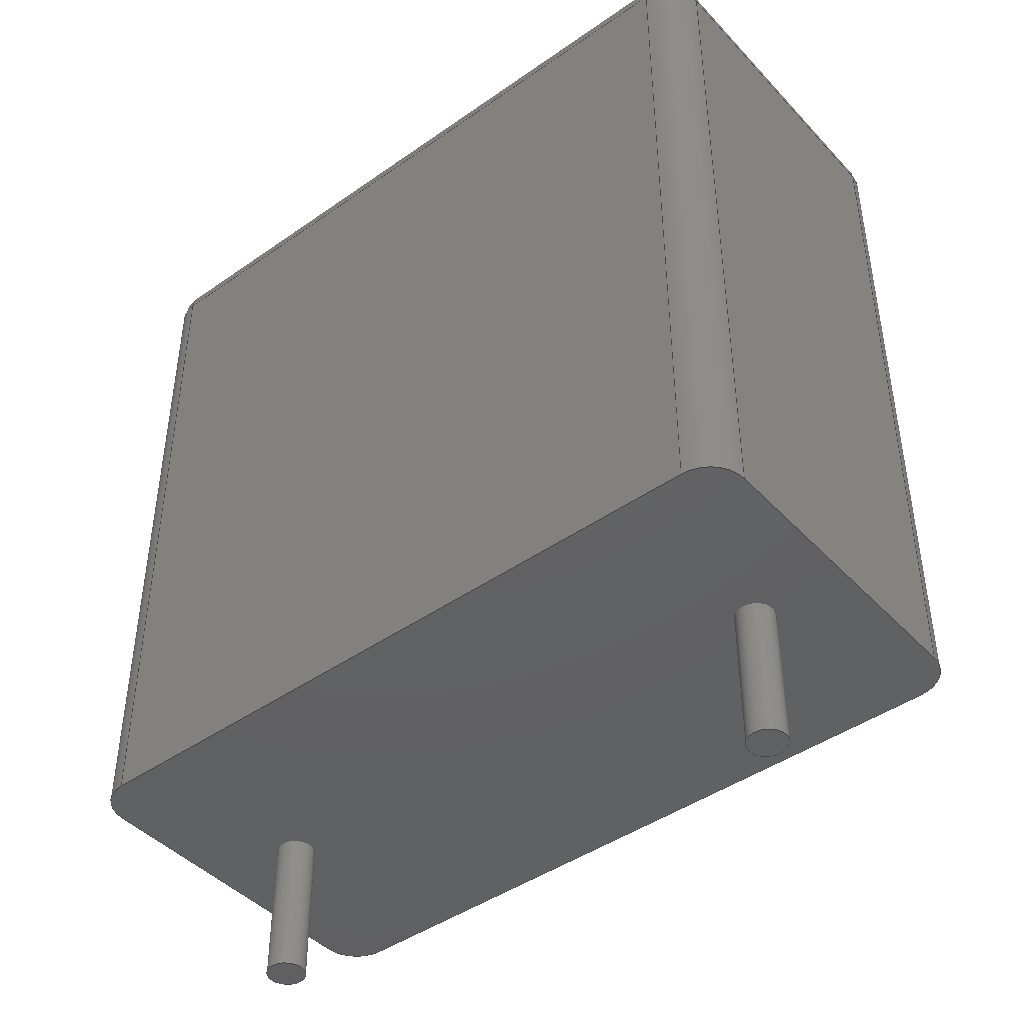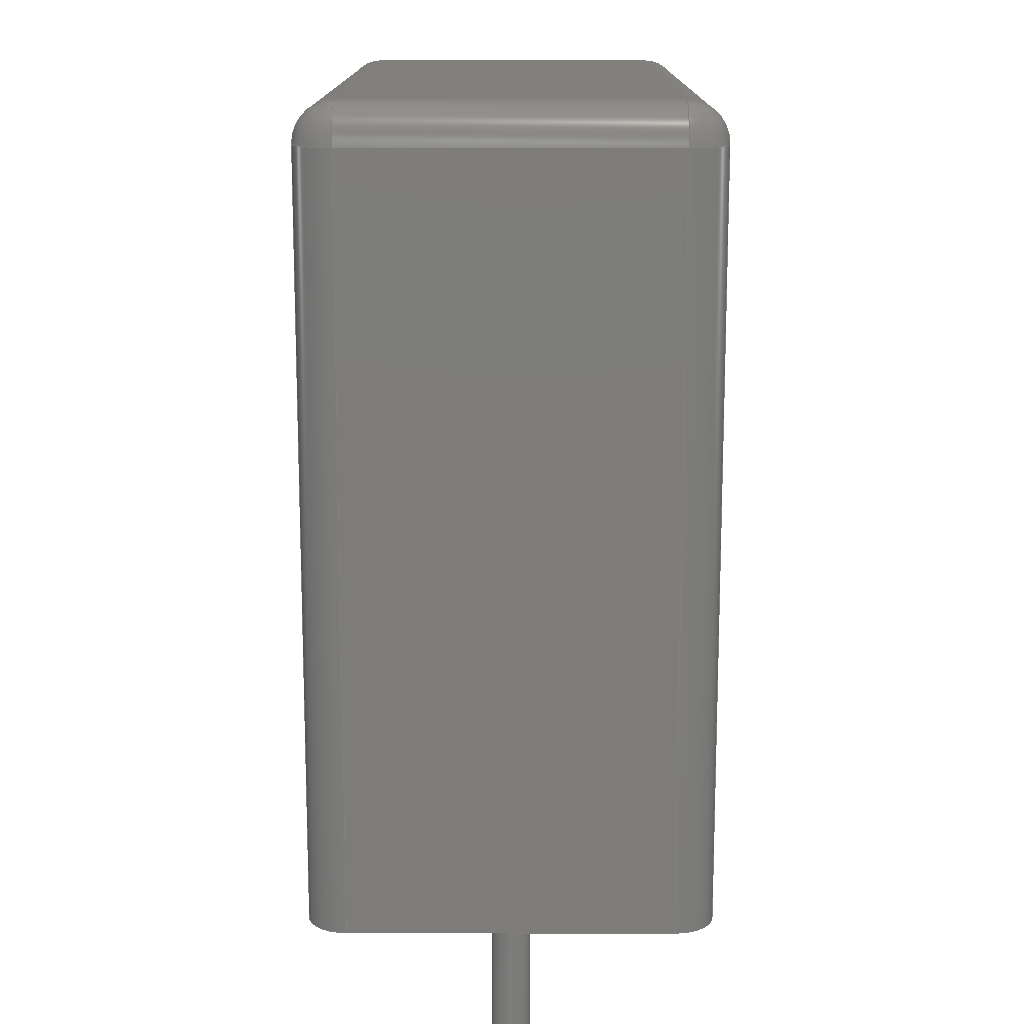
<metadata>
{"format":"step","ext":"step","renderer":"f3d","projection":"perspective","resolution":1024,"background":"white","views":[{"elev":-44.1,"azim":-140.6,"up":"+Z"},{"elev":14.0,"azim":90.2,"up":"+Z"}]}
</metadata>
<code>
ISO-10303-21;
DATA;
#1=APPLICATION_PROTOCOL_DEFINITION('committee draft','automotive_design',1997,#2);
#2=APPLICATION_CONTEXT('core data for automotive mechanical design processes');
#3=SHAPE_DEFINITION_REPRESENTATION(#4,#10);
#4=PRODUCT_DEFINITION_SHAPE('','',#5);
#5=PRODUCT_DEFINITION('design','',#6,#9);
#6=PRODUCT_DEFINITION_FORMATION('','',#7);
#7=PRODUCT('C_Rect_L100mm_W50mm_P500mm_P750mm','C_Rect_L100mm_W50mm_P500mm_P750mm','',(#8));
#8=MECHANICAL_CONTEXT('',#2,'mechanical');
#9=PRODUCT_DEFINITION_CONTEXT('part definition',#2,'design');
#10=ADVANCED_BREP_SHAPE_REPRESENTATION('',(#11,#15),#384);
#11=AXIS2_PLACEMENT_3D('',#12,#13,#14);
#12=CARTESIAN_POINT('',(0,0,0));
#13=DIRECTION('',(0,0,1));
#14=DIRECTION('',(1,0,-0));
#15=MANIFOLD_SOLID_BREP('',#16);
#16=CLOSED_SHELL('',(#17,#49,#74,#97,#158,#175,#186,#200,#210,#232,#245,#262,#278,#287,#306,#324,#334,#346,#361,#367,#372,#378));
#17=ADVANCED_FACE('',(#18),#46,.F.);
#18=FACE_BOUND('',#19,.F.);
#19=EDGE_LOOP('',(#20,#28,#36,#41));
#20=ORIENTED_EDGE('',*,*,#21,.F.);
#21=EDGE_CURVE('',#22,#24,#26,.T.);
#22=VERTEX_POINT('',#23);
#23=CARTESIAN_POINT('',(-1.25,-2,0));
#24=VERTEX_POINT('',#25);
#25=CARTESIAN_POINT('',(-1.25,-2,9.5));
#26=LINE('',#23,#27);
#27=VECTOR('',#13,1);
#28=ORIENTED_EDGE('',*,*,#29,.T.);
#29=EDGE_CURVE('',#22,#30,#32,.T.);
#30=VERTEX_POINT('',#31);
#31=CARTESIAN_POINT('',(-1.25,2,0));
#32=LINE('',#33,#34);
#33=CARTESIAN_POINT('',(-1.25,-2.5,0));
#34=VECTOR('',#35,1);
#35=DIRECTION('',(0,1,0));
#36=ORIENTED_EDGE('',*,*,#37,.T.);
#37=EDGE_CURVE('',#30,#38,#40,.T.);
#38=VERTEX_POINT('',#39);
#39=CARTESIAN_POINT('',(-1.25,2,9.5));
#40=LINE('',#31,#27);
#41=ORIENTED_EDGE('',*,*,#42,.T.);
#42=EDGE_CURVE('',#38,#24,#43,.T.);
#43=LINE('',#39,#44);
#44=VECTOR('',#45,1);
#45=DIRECTION('',(-0,-1,-0));
#46=PLANE('',#47);
#47=AXIS2_PLACEMENT_3D('',#33,#48,#13);
#48=DIRECTION('',(1,0,0));
#49=ADVANCED_FACE('',(#50),#72,.T.);
#50=FACE_BOUND('',#51,.T.);
#51=EDGE_LOOP('',(#20,#52,#61,#66));
#52=ORIENTED_EDGE('',*,*,#53,.T.);
#53=EDGE_CURVE('',#22,#54,#56,.T.);
#54=VERTEX_POINT('',#55);
#55=CARTESIAN_POINT('',(-0.75,-2.5,0));
#56=CIRCLE('',#57,0.5);
#57=AXIS2_PLACEMENT_3D('',#58,#59,#60);
#58=CARTESIAN_POINT('',(-0.75,-2,0));
#59=DIRECTION('',(-0,0,1));
#60=DIRECTION('',(0,-1,0));
#61=ORIENTED_EDGE('',*,*,#62,.T.);
#62=EDGE_CURVE('',#54,#63,#65,.T.);
#63=VERTEX_POINT('',#64);
#64=CARTESIAN_POINT('',(-0.75,-2.5,9.5));
#65=LINE('',#55,#27);
#66=ORIENTED_EDGE('',*,*,#67,.F.);
#67=EDGE_CURVE('',#24,#63,#68,.T.);
#68=CIRCLE('',#69,0.5);
#69=AXIS2_PLACEMENT_3D('',#70,#13,#71);
#70=CARTESIAN_POINT('',(-0.75,-2,9.5));
#71=DIRECTION('',(-1,0,0));
#72=CYLINDRICAL_SURFACE('',#73,0.5);
#73=AXIS2_PLACEMENT_3D('',#58,#13,#71);
#74=ADVANCED_FACE('',(#75),#95,.T.);
#75=FACE_BOUND('',#76,.T.);
#76=EDGE_LOOP('',(#77,#41,#86,#92));
#77=ORIENTED_EDGE('',*,*,#78,.T.);
#78=EDGE_CURVE('',#79,#38,#81,.T.);
#79=VERTEX_POINT('',#80);
#80=CARTESIAN_POINT('',(-0.75,2,10));
#81=CIRCLE('',#82,0.5);
#82=AXIS2_PLACEMENT_3D('',#83,#84,#85);
#83=CARTESIAN_POINT('',(-0.75,2,9.5));
#84=DIRECTION('',(-6.123e-17,-1,-0));
#85=DIRECTION('',(-1,6.123e-17,0));
#86=ORIENTED_EDGE('',*,*,#87,.F.);
#87=EDGE_CURVE('',#88,#24,#90,.T.);
#88=VERTEX_POINT('',#89);
#89=CARTESIAN_POINT('',(-0.75,-2,10));
#90=CIRCLE('',#91,0.5);
#91=AXIS2_PLACEMENT_3D('',#70,#60,#71);
#92=ORIENTED_EDGE('',*,*,#93,.F.);
#93=EDGE_CURVE('',#79,#88,#94,.T.);
#94=LINE('',#80,#44);
#95=CYLINDRICAL_SURFACE('',#96,0.5);
#96=AXIS2_PLACEMENT_3D('',#83,#45,#13);
#97=ADVANCED_FACE('',(#98,#139,#147),#156,.F.);
#98=FACE_BOUND('',#99,.F.);
#99=EDGE_LOOP('',(#100,#52,#101,#107,#115,#121,#128,#134));
#100=ORIENTED_EDGE('',*,*,#29,.F.);
#101=ORIENTED_EDGE('',*,*,#102,.T.);
#102=EDGE_CURVE('',#54,#103,#105,.T.);
#103=VERTEX_POINT('',#104);
#104=CARTESIAN_POINT('',(8.25,-2.5,0));
#105=LINE('',#33,#106);
#106=VECTOR('',#48,1);
#107=ORIENTED_EDGE('',*,*,#108,.F.);
#108=EDGE_CURVE('',#109,#103,#111,.T.);
#109=VERTEX_POINT('',#110);
#110=CARTESIAN_POINT('',(8.75,-2,0));
#111=CIRCLE('',#112,0.5);
#112=AXIS2_PLACEMENT_3D('',#113,#114,#60);
#113=CARTESIAN_POINT('',(8.25,-2,0));
#114=DIRECTION('',(-0,-0,-1));
#115=ORIENTED_EDGE('',*,*,#116,.T.);
#116=EDGE_CURVE('',#109,#117,#119,.T.);
#117=VERTEX_POINT('',#118);
#118=CARTESIAN_POINT('',(8.75,2,0));
#119=LINE('',#120,#34);
#120=CARTESIAN_POINT('',(8.75,-2.5,0));
#121=ORIENTED_EDGE('',*,*,#122,.T.);
#122=EDGE_CURVE('',#117,#123,#125,.T.);
#123=VERTEX_POINT('',#124);
#124=CARTESIAN_POINT('',(8.25,2.5,0));
#125=CIRCLE('',#126,0.5);
#126=AXIS2_PLACEMENT_3D('',#127,#59,#60);
#127=CARTESIAN_POINT('',(8.25,2,0));
#128=ORIENTED_EDGE('',*,*,#129,.F.);
#129=EDGE_CURVE('',#130,#123,#132,.T.);
#130=VERTEX_POINT('',#131);
#131=CARTESIAN_POINT('',(-0.75,2.5,0));
#132=LINE('',#133,#106);
#133=CARTESIAN_POINT('',(-1.25,2.5,0));
#134=ORIENTED_EDGE('',*,*,#135,.F.);
#135=EDGE_CURVE('',#30,#130,#136,.T.);
#136=CIRCLE('',#137,0.5);
#137=AXIS2_PLACEMENT_3D('',#138,#114,#60);
#138=CARTESIAN_POINT('',(-0.75,2,0));
#139=FACE_BOUND('',#140,.F.);
#140=EDGE_LOOP('',(#141));
#141=ORIENTED_EDGE('',*,*,#142,.F.);
#142=EDGE_CURVE('',#143,#143,#145,.T.);
#143=VERTEX_POINT('',#144);
#144=CARTESIAN_POINT('',(0.25,0,0));
#145=CIRCLE('',#146,0.25);
#146=AXIS2_PLACEMENT_3D('',#12,#13,#48);
#147=FACE_BOUND('',#148,.F.);
#148=EDGE_LOOP('',(#149));
#149=ORIENTED_EDGE('',*,*,#150,.F.);
#150=EDGE_CURVE('',#151,#151,#153,.T.);
#151=VERTEX_POINT('',#152);
#152=CARTESIAN_POINT('',(7.75,0,0));
#153=CIRCLE('',#154,0.25);
#154=AXIS2_PLACEMENT_3D('',#155,#13,#48);
#155=CARTESIAN_POINT('',(7.5,0,0));
#156=PLANE('',#157);
#157=AXIS2_PLACEMENT_3D('',#33,#13,#48);
#158=ADVANCED_FACE('',(#159),#173,.T.);
#159=FACE_BOUND('',#160,.F.);
#160=EDGE_LOOP('',(#161,#162,#163,#168));
#161=ORIENTED_EDGE('',*,*,#37,.F.);
#162=ORIENTED_EDGE('',*,*,#135,.T.);
#163=ORIENTED_EDGE('',*,*,#164,.T.);
#164=EDGE_CURVE('',#130,#165,#167,.T.);
#165=VERTEX_POINT('',#166);
#166=CARTESIAN_POINT('',(-0.75,2.5,9.5));
#167=LINE('',#131,#27);
#168=ORIENTED_EDGE('',*,*,#169,.T.);
#169=EDGE_CURVE('',#165,#38,#170,.T.);
#170=CIRCLE('',#171,0.5);
#171=AXIS2_PLACEMENT_3D('',#83,#172,#35);
#172=DIRECTION('',(0,-0,1));
#173=CYLINDRICAL_SURFACE('',#174,0.5);
#174=AXIS2_PLACEMENT_3D('',#138,#13,#71);
#175=ADVANCED_FACE('',(#176),#184,.T.);
#176=FACE_BOUND('',#177,.F.);
#177=EDGE_LOOP('',(#86,#178,#66));
#178=ORIENTED_EDGE('',*,*,#179,.T.);
#179=EDGE_CURVE('',#88,#63,#180,.T.);
#180=CIRCLE('',#181,0.5);
#181=AXIS2_PLACEMENT_3D('',#70,#182,#183);
#182=DIRECTION('',(1,-6.123e-17,0));
#183=DIRECTION('',(-6.123e-17,-1,0));
#184=SPHERICAL_SURFACE('',#185,0.5);
#185=AXIS2_PLACEMENT_3D('',#70,#114,#71);
#186=ADVANCED_FACE('',(#187),#198,.F.);
#187=FACE_BOUND('',#188,.F.);
#188=EDGE_LOOP('',(#61,#189,#194,#197));
#189=ORIENTED_EDGE('',*,*,#190,.T.);
#190=EDGE_CURVE('',#63,#191,#193,.T.);
#191=VERTEX_POINT('',#192);
#192=CARTESIAN_POINT('',(8.25,-2.5,9.5));
#193=LINE('',#64,#106);
#194=ORIENTED_EDGE('',*,*,#195,.F.);
#195=EDGE_CURVE('',#103,#191,#196,.T.);
#196=LINE('',#104,#27);
#197=ORIENTED_EDGE('',*,*,#102,.F.);
#198=PLANE('',#199);
#199=AXIS2_PLACEMENT_3D('',#33,#35,#13);
#200=ADVANCED_FACE('',(#201),#208,.T.);
#201=FACE_BOUND('',#202,.F.);
#202=EDGE_LOOP('',(#203,#77,#207));
#203=ORIENTED_EDGE('',*,*,#204,.F.);
#204=EDGE_CURVE('',#79,#165,#205,.T.);
#205=CIRCLE('',#206,0.5);
#206=AXIS2_PLACEMENT_3D('',#83,#71,#13);
#207=ORIENTED_EDGE('',*,*,#169,.F.);
#208=SPHERICAL_SURFACE('',#209,0.5);
#209=AXIS2_PLACEMENT_3D('',#83,#114,#35);
#210=ADVANCED_FACE('',(#211),#229,.T.);
#211=FACE_BOUND('',#212,.T.);
#212=EDGE_LOOP('',(#213,#218,#223,#228));
#213=ORIENTED_EDGE('',*,*,#214,.T.);
#214=EDGE_CURVE('',#88,#215,#217,.T.);
#215=VERTEX_POINT('',#216);
#216=CARTESIAN_POINT('',(8.25,-2,10));
#217=LINE('',#89,#106);
#218=ORIENTED_EDGE('',*,*,#219,.T.);
#219=EDGE_CURVE('',#215,#220,#222,.T.);
#220=VERTEX_POINT('',#221);
#221=CARTESIAN_POINT('',(8.25,2,10));
#222=LINE('',#216,#34);
#223=ORIENTED_EDGE('',*,*,#224,.T.);
#224=EDGE_CURVE('',#220,#79,#225,.T.);
#225=LINE('',#221,#226);
#226=VECTOR('',#227,1);
#227=DIRECTION('',(-1,-0,-0));
#228=ORIENTED_EDGE('',*,*,#93,.T.);
#229=PLANE('',#230);
#230=AXIS2_PLACEMENT_3D('',#231,#13,#48);
#231=CARTESIAN_POINT('',(-1.25,-2.5,10));
#232=ADVANCED_FACE('',(#233),#243,.T.);
#233=FACE_BOUND('',#234,.T.);
#234=EDGE_LOOP('',(#163,#235,#240,#128));
#235=ORIENTED_EDGE('',*,*,#236,.F.);
#236=EDGE_CURVE('',#237,#165,#239,.T.);
#237=VERTEX_POINT('',#238);
#238=CARTESIAN_POINT('',(8.25,2.5,9.5));
#239=LINE('',#238,#226);
#240=ORIENTED_EDGE('',*,*,#241,.F.);
#241=EDGE_CURVE('',#123,#237,#242,.T.);
#242=LINE('',#124,#27);
#243=PLANE('',#244);
#244=AXIS2_PLACEMENT_3D('',#133,#35,#13);
#245=ADVANCED_FACE('',(#246),#260,.T.);
#246=FACE_BOUND('',#247,.F.);
#247=EDGE_LOOP('',(#248,#253,#254,#255));
#248=ORIENTED_EDGE('',*,*,#249,.F.);
#249=EDGE_CURVE('',#109,#250,#252,.T.);
#250=VERTEX_POINT('',#251);
#251=CARTESIAN_POINT('',(8.75,-2,9.5));
#252=LINE('',#110,#27);
#253=ORIENTED_EDGE('',*,*,#108,.T.);
#254=ORIENTED_EDGE('',*,*,#195,.T.);
#255=ORIENTED_EDGE('',*,*,#256,.T.);
#256=EDGE_CURVE('',#191,#250,#257,.T.);
#257=CIRCLE('',#258,0.5);
#258=AXIS2_PLACEMENT_3D('',#259,#59,#60);
#259=CARTESIAN_POINT('',(8.25,-2,9.5));
#260=CYLINDRICAL_SURFACE('',#261,0.5);
#261=AXIS2_PLACEMENT_3D('',#113,#13,#48);
#262=ADVANCED_FACE('',(#263),#276,.T.);
#263=FACE_BOUND('',#264,.T.);
#264=EDGE_LOOP('',(#265,#121,#270,#271));
#265=ORIENTED_EDGE('',*,*,#266,.F.);
#266=EDGE_CURVE('',#117,#267,#269,.T.);
#267=VERTEX_POINT('',#268);
#268=CARTESIAN_POINT('',(8.75,2,9.5));
#269=LINE('',#118,#27);
#270=ORIENTED_EDGE('',*,*,#241,.T.);
#271=ORIENTED_EDGE('',*,*,#272,.F.);
#272=EDGE_CURVE('',#267,#237,#273,.T.);
#273=CIRCLE('',#274,0.5);
#274=AXIS2_PLACEMENT_3D('',#275,#13,#48);
#275=CARTESIAN_POINT('',(8.25,2,9.5));
#276=CYLINDRICAL_SURFACE('',#277,0.5);
#277=AXIS2_PLACEMENT_3D('',#127,#13,#48);
#278=ADVANCED_FACE('',(#279),#285,.T.);
#279=FACE_BOUND('',#280,.T.);
#280=EDGE_LOOP('',(#248,#115,#281,#282));
#281=ORIENTED_EDGE('',*,*,#266,.T.);
#282=ORIENTED_EDGE('',*,*,#283,.F.);
#283=EDGE_CURVE('',#250,#267,#284,.T.);
#284=LINE('',#251,#34);
#285=PLANE('',#286);
#286=AXIS2_PLACEMENT_3D('',#120,#48,#13);
#287=ADVANCED_FACE('',(#288),#303,.T.);
#288=FACE_BOUND('',#289,.T.);
#289=EDGE_LOOP('',(#141,#290,#297,#302));
#290=ORIENTED_EDGE('',*,*,#291,.T.);
#291=EDGE_CURVE('',#143,#292,#294,.T.);
#292=VERTEX_POINT('',#293);
#293=CARTESIAN_POINT('',(0.25,0,-1.9));
#294=LINE('',#295,#296);
#295=CARTESIAN_POINT('',(0.25,0,0.1));
#296=VECTOR('',#114,1);
#297=ORIENTED_EDGE('',*,*,#298,.T.);
#298=EDGE_CURVE('',#292,#292,#299,.T.);
#299=CIRCLE('',#300,0.25);
#300=AXIS2_PLACEMENT_3D('',#301,#13,#48);
#301=CARTESIAN_POINT('',(0,0,-1.9));
#302=ORIENTED_EDGE('',*,*,#291,.F.);
#303=CYLINDRICAL_SURFACE('',#304,0.25);
#304=AXIS2_PLACEMENT_3D('',#305,#13,#48);
#305=CARTESIAN_POINT('',(0,0,0.1));
#306=ADVANCED_FACE('',(#307),#321,.T.);
#307=FACE_BOUND('',#308,.T.);
#308=EDGE_LOOP('',(#149,#309,#315,#320));
#309=ORIENTED_EDGE('',*,*,#310,.T.);
#310=EDGE_CURVE('',#151,#311,#313,.T.);
#311=VERTEX_POINT('',#312);
#312=CARTESIAN_POINT('',(7.75,0,-1.9));
#313=LINE('',#314,#296);
#314=CARTESIAN_POINT('',(7.75,0,0.1));
#315=ORIENTED_EDGE('',*,*,#316,.T.);
#316=EDGE_CURVE('',#311,#311,#317,.T.);
#317=CIRCLE('',#318,0.25);
#318=AXIS2_PLACEMENT_3D('',#319,#13,#48);
#319=CARTESIAN_POINT('',(7.5,0,-1.9));
#320=ORIENTED_EDGE('',*,*,#310,.F.);
#321=CYLINDRICAL_SURFACE('',#322,0.25);
#322=AXIS2_PLACEMENT_3D('',#323,#13,#48);
#323=CARTESIAN_POINT('',(7.5,0,0.1));
#324=ADVANCED_FACE('',(#325),#332,.T.);
#325=FACE_BOUND('',#326,.T.);
#326=EDGE_LOOP('',(#178,#189,#327,#331));
#327=ORIENTED_EDGE('',*,*,#328,.F.);
#328=EDGE_CURVE('',#215,#191,#329,.T.);
#329=CIRCLE('',#330,0.5);
#330=AXIS2_PLACEMENT_3D('',#259,#14,#13);
#331=ORIENTED_EDGE('',*,*,#214,.F.);
#332=CYLINDRICAL_SURFACE('',#333,0.5);
#333=AXIS2_PLACEMENT_3D('',#70,#48,#13);
#334=ADVANCED_FACE('',(#335),#344,.T.);
#335=FACE_BOUND('',#336,.T.);
#336=EDGE_LOOP('',(#337,#342,#203,#343));
#337=ORIENTED_EDGE('',*,*,#338,.T.);
#338=EDGE_CURVE('',#220,#237,#339,.T.);
#339=CIRCLE('',#340,0.5);
#340=AXIS2_PLACEMENT_3D('',#275,#85,#341);
#341=DIRECTION('',(6.123e-17,1,0));
#342=ORIENTED_EDGE('',*,*,#236,.T.);
#343=ORIENTED_EDGE('',*,*,#224,.F.);
#344=CYLINDRICAL_SURFACE('',#345,0.5);
#345=AXIS2_PLACEMENT_3D('',#275,#227,#13);
#346=ADVANCED_FACE('',(#347),#359,.T.);
#347=FACE_BOUND('',#348,.T.);
#348=EDGE_LOOP('',(#349,#353,#354,#358));
#349=ORIENTED_EDGE('',*,*,#350,.T.);
#350=EDGE_CURVE('',#215,#250,#351,.T.);
#351=CIRCLE('',#352,0.5);
#352=AXIS2_PLACEMENT_3D('',#259,#341,#182);
#353=ORIENTED_EDGE('',*,*,#283,.T.);
#354=ORIENTED_EDGE('',*,*,#355,.F.);
#355=EDGE_CURVE('',#220,#267,#356,.T.);
#356=CIRCLE('',#357,0.5);
#357=AXIS2_PLACEMENT_3D('',#275,#35,#13);
#358=ORIENTED_EDGE('',*,*,#219,.F.);
#359=CYLINDRICAL_SURFACE('',#360,0.5);
#360=AXIS2_PLACEMENT_3D('',#259,#35,#13);
#361=ADVANCED_FACE('',(#362),#365,.T.);
#362=FACE_BOUND('',#363,.F.);
#363=EDGE_LOOP('',(#327,#349,#364));
#364=ORIENTED_EDGE('',*,*,#256,.F.);
#365=SPHERICAL_SURFACE('',#366,0.5);
#366=AXIS2_PLACEMENT_3D('',#259,#114,#60);
#367=ADVANCED_FACE('',(#368),#370,.T.);
#368=FACE_BOUND('',#369,.F.);
#369=EDGE_LOOP('',(#354,#337,#271));
#370=SPHERICAL_SURFACE('',#371,0.5);
#371=AXIS2_PLACEMENT_3D('',#275,#114,#48);
#372=ADVANCED_FACE('',(#373),#375,.F.);
#373=FACE_BOUND('',#374,.F.);
#374=EDGE_LOOP('',(#297));
#375=PLANE('',#376);
#376=AXIS2_PLACEMENT_3D('',#377,#13,#48);
#377=CARTESIAN_POINT('',(-4.441e-16,2.184e-17,-1.9));
#378=ADVANCED_FACE('',(#379),#381,.F.);
#379=FACE_BOUND('',#380,.F.);
#380=EDGE_LOOP('',(#315));
#381=PLANE('',#382);
#382=AXIS2_PLACEMENT_3D('',#383,#13,#48);
#383=CARTESIAN_POINT('',(7.5,2.184e-17,-1.9));
#384=( GEOMETRIC_REPRESENTATION_CONTEXT(3)GLOBAL_UNCERTAINTY_ASSIGNED_CONTEXT((#388)) GLOBAL_UNIT_ASSIGNED_CONTEXT((#385,#386,#387)) REPRESENTATION_CONTEXT('Context #1','3D Context with UNIT and UNCERTAINTY') );
#385=( LENGTH_UNIT() NAMED_UNIT(*) SI_UNIT(.MILLI.,.METRE.) );
#386=( NAMED_UNIT(*) PLANE_ANGLE_UNIT() SI_UNIT($,.RADIAN.) );
#387=( NAMED_UNIT(*) SI_UNIT($,.STERADIAN.) SOLID_ANGLE_UNIT() );
#388=UNCERTAINTY_MEASURE_WITH_UNIT(LENGTH_MEASURE(1e-07),#385,'distance_accuracy_value','confusion accuracy');
#389=PRODUCT_TYPE('part',$,(#7));
#390=MECHANICAL_DESIGN_GEOMETRIC_PRESENTATION_REPRESENTATION('',(#391,#399,#400,#401,#402,#403,#404,#405,#406,#407,#408,#409,#410,#411,#419,#420,#421,#422,#423,#424,#425,#426),#384);
#391=STYLED_ITEM('color',(#392),#17);
#392=PRESENTATION_STYLE_ASSIGNMENT((#393));
#393=SURFACE_STYLE_USAGE(.BOTH.,#394);
#394=SURFACE_SIDE_STYLE('',(#395));
#395=SURFACE_STYLE_FILL_AREA(#396);
#396=FILL_AREA_STYLE('',(#397));
#397=FILL_AREA_STYLE_COLOUR('',#398);
#398=COLOUR_RGB('',0.7,0.1,0.05);
#399=STYLED_ITEM('color',(#392),#49);
#400=STYLED_ITEM('color',(#392),#74);
#401=STYLED_ITEM('color',(#392),#97);
#402=STYLED_ITEM('color',(#392),#158);
#403=STYLED_ITEM('color',(#392),#175);
#404=STYLED_ITEM('color',(#392),#186);
#405=STYLED_ITEM('color',(#392),#200);
#406=STYLED_ITEM('color',(#392),#210);
#407=STYLED_ITEM('color',(#392),#232);
#408=STYLED_ITEM('color',(#392),#245);
#409=STYLED_ITEM('color',(#392),#262);
#410=STYLED_ITEM('color',(#392),#278);
#411=STYLED_ITEM('color',(#412),#287);
#412=PRESENTATION_STYLE_ASSIGNMENT((#413));
#413=SURFACE_STYLE_USAGE(.BOTH.,#414);
#414=SURFACE_SIDE_STYLE('',(#415));
#415=SURFACE_STYLE_FILL_AREA(#416);
#416=FILL_AREA_STYLE('',(#417));
#417=FILL_AREA_STYLE_COLOUR('',#418);
#418=COLOUR_RGB('',0.824,0.82,0.781);
#419=STYLED_ITEM('color',(#412),#306);
#420=STYLED_ITEM('color',(#392),#324);
#421=STYLED_ITEM('color',(#392),#334);
#422=STYLED_ITEM('color',(#392),#346);
#423=STYLED_ITEM('color',(#392),#361);
#424=STYLED_ITEM('color',(#392),#367);
#425=STYLED_ITEM('color',(#412),#372);
#426=STYLED_ITEM('color',(#412),#378);
ENDSEC;
END-ISO-10303-21;








</code>
